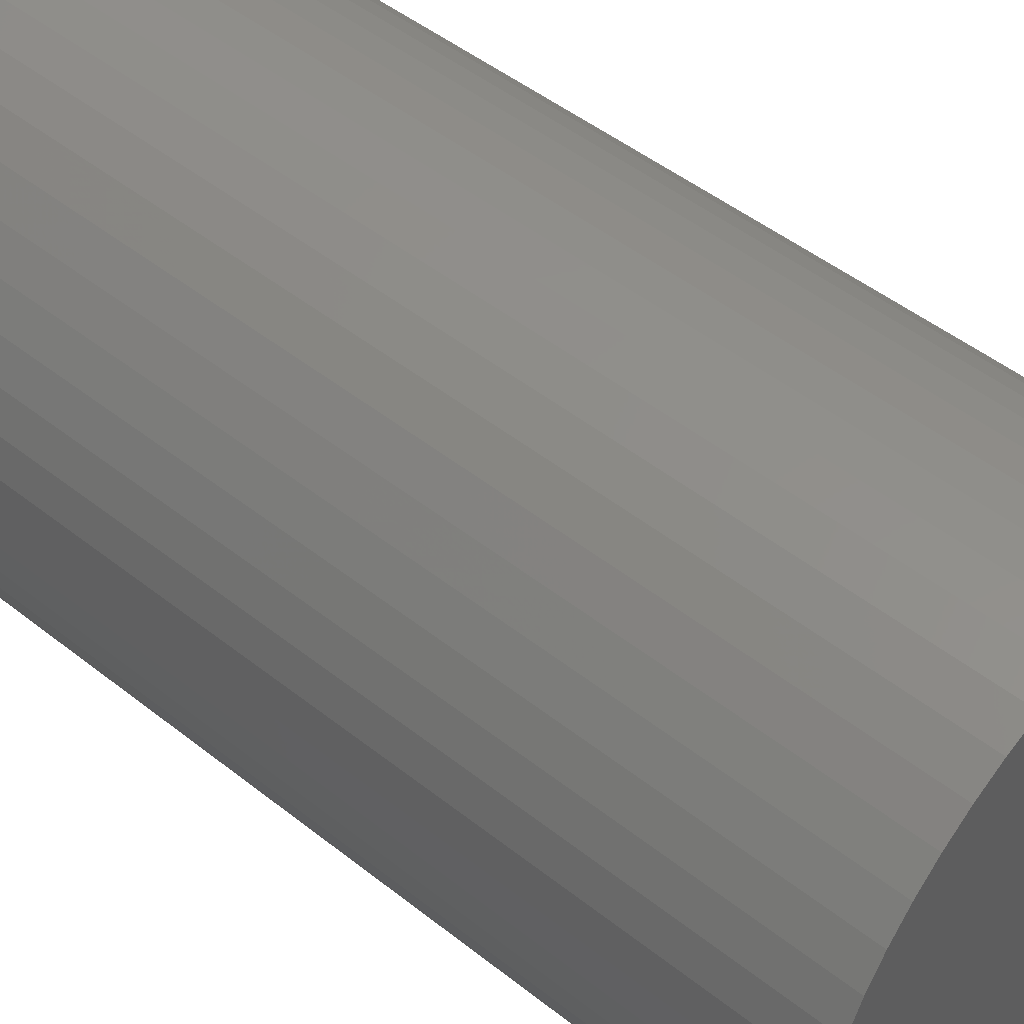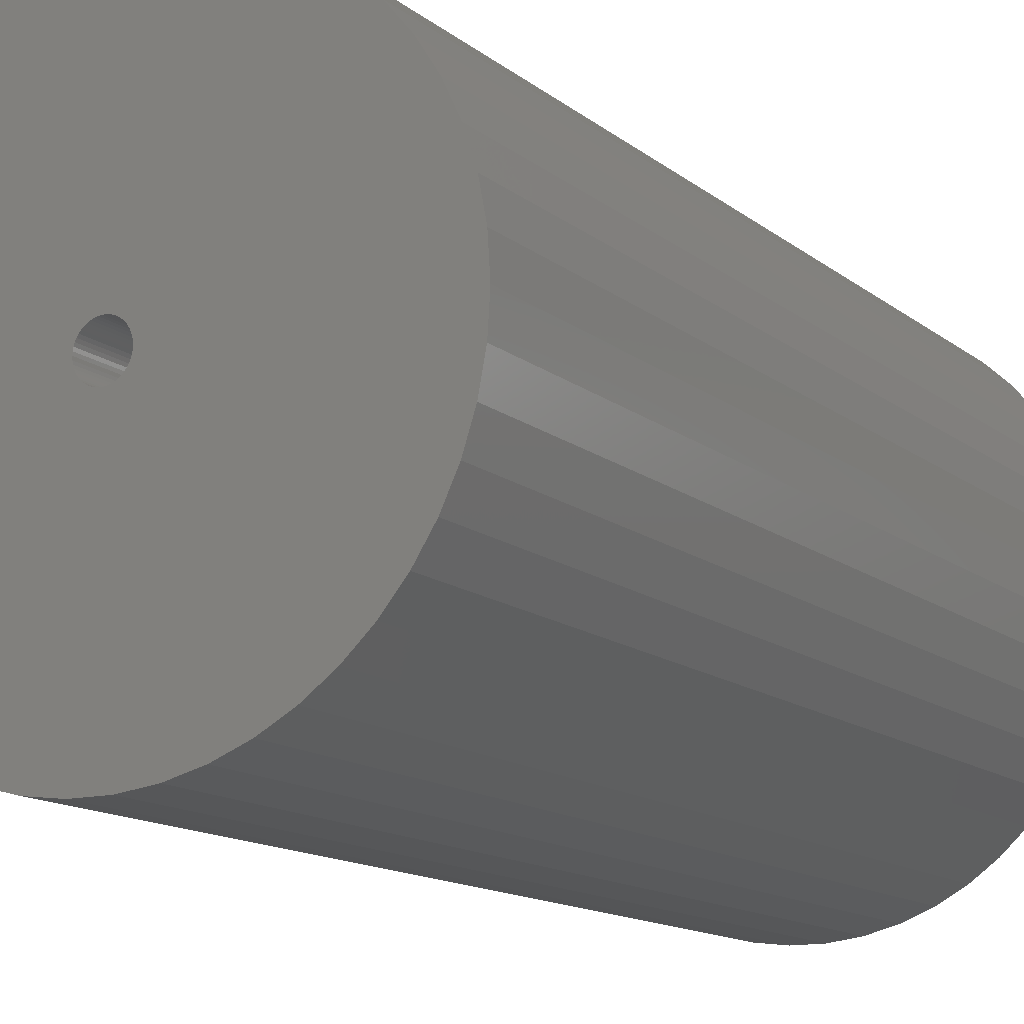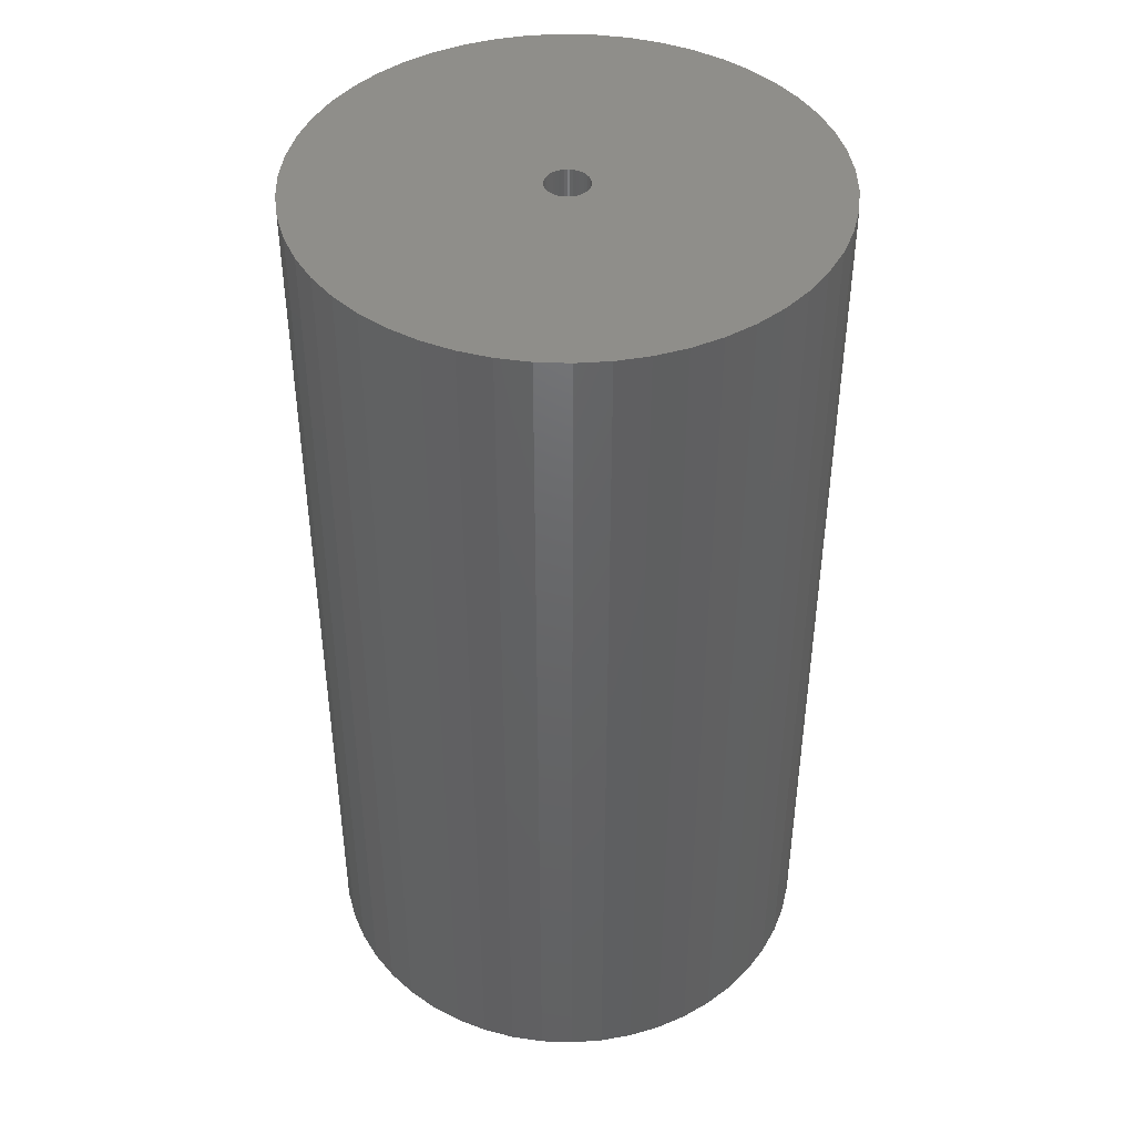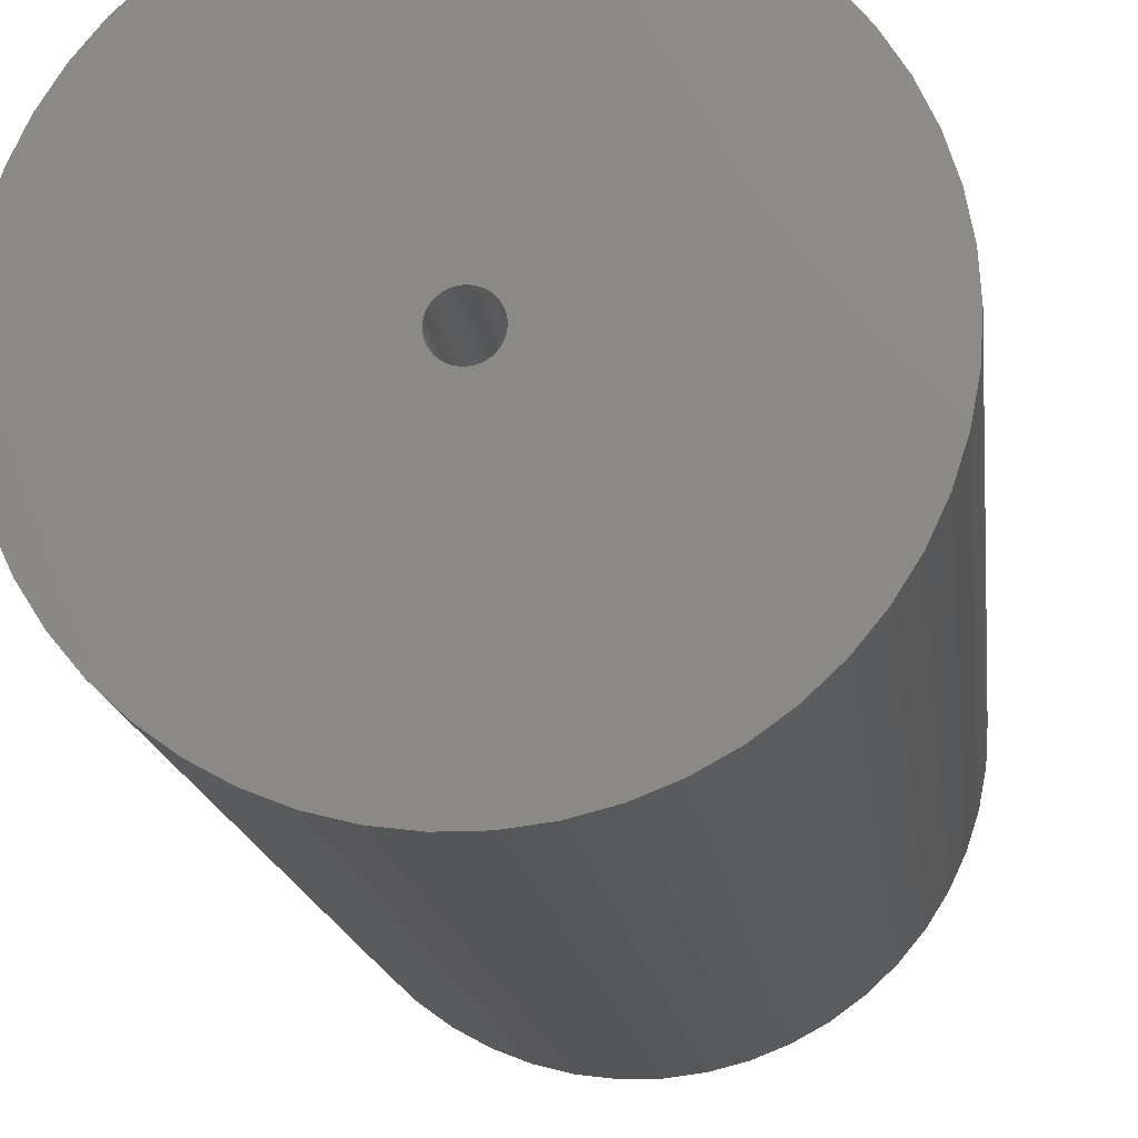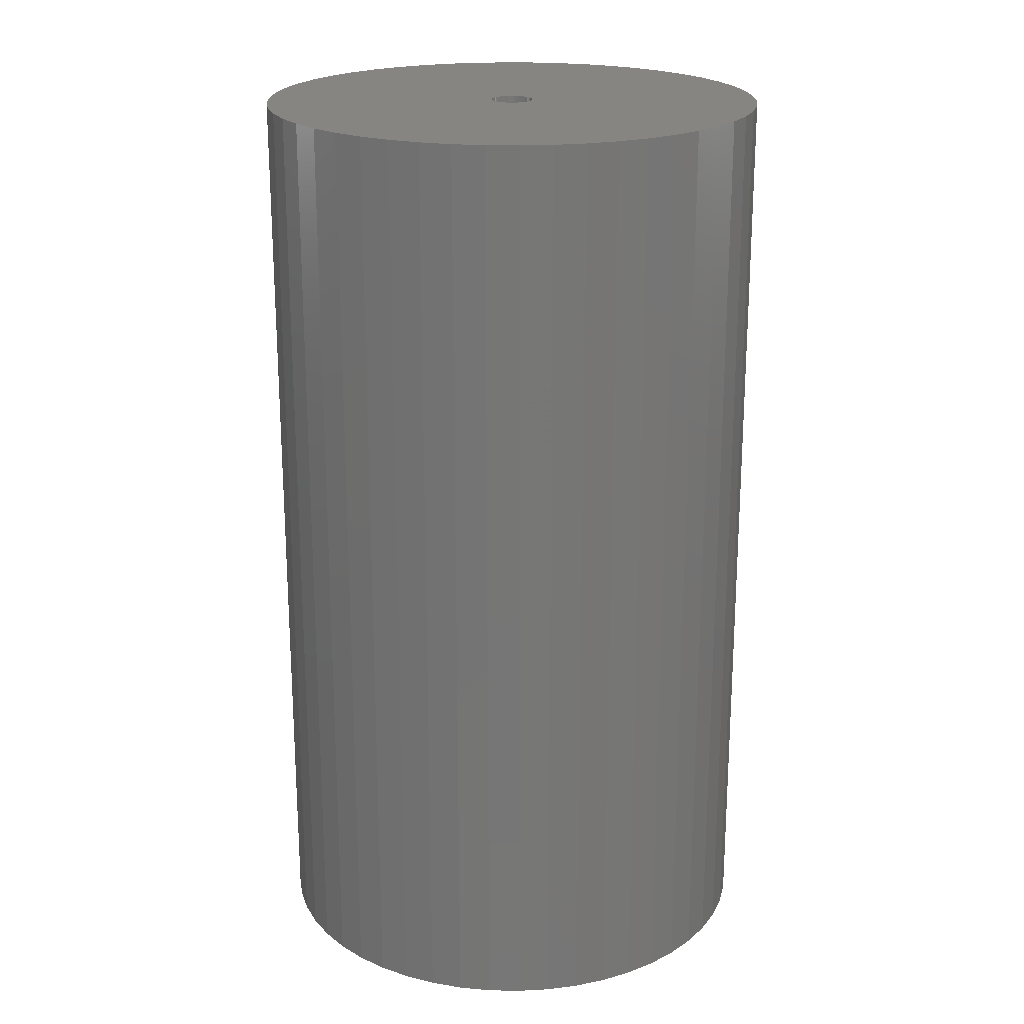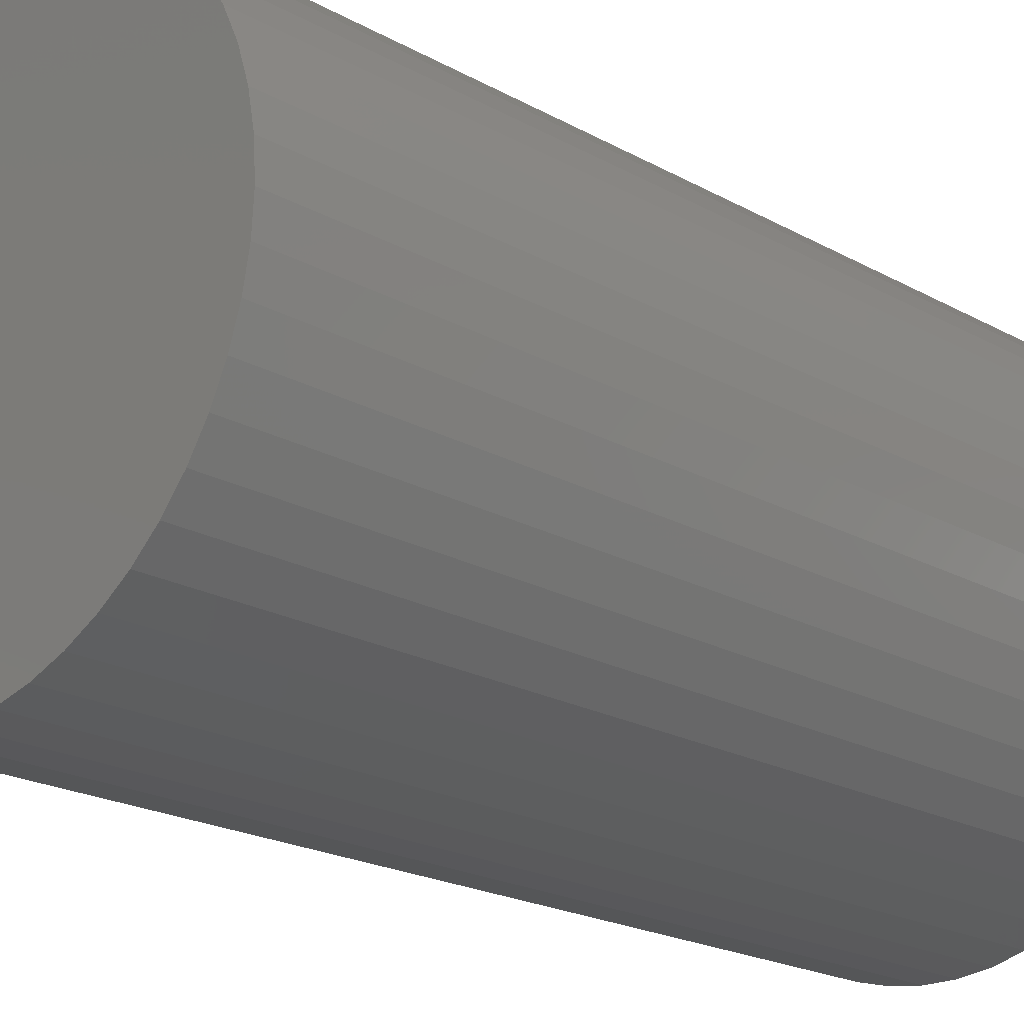
<metadata>
{"format":"stl","ext":"stl","renderer":"f3d","projection":"perspective","resolution":1024,"background":"white","views":[{"elev":48.2,"azim":131.6,"up":"+Y"},{"elev":-13.2,"azim":-149.9,"up":"+Y"},{"elev":43.3,"azim":-19.0,"up":"+Z"},{"elev":-15.2,"azim":-173.6,"up":"+Y"},{"elev":21.1,"azim":167.6,"up":"+Z"},{"elev":-20.2,"azim":-135.9,"up":"+Y"}]}
</metadata>
<code>
# stl→obj: 200 verts, 400 faces
v 21.5 0 39
v 21.33 2.695 -39
v 21.33 2.695 39
v 21.5 0 -39
v -21.5 0 -39
v -21.33 2.695 39
v -21.33 2.695 -39
v -21.5 0 39
v 1.35 21.46 -39
v -1.35 21.46 39
v 1.35 21.46 39
v -1.35 21.46 -39
v -1.35 -21.46 -39
v 1.35 -21.46 39
v -1.35 -21.46 39
v 1.35 -21.46 -39
v 15.67 14.72 -39
v 13.7 16.57 39
v 15.67 14.72 39
v 13.7 16.57 -39
v -13.7 16.57 -39
v -15.67 14.72 39
v -13.7 16.57 39
v -15.67 14.72 -39
v -6.644 20.45 -39
v -9.154 19.45 39
v -6.644 20.45 39
v -9.154 19.45 -39
v 19.99 7.915 39
v 18.84 10.36 -39
v 18.84 10.36 39
v 19.99 7.915 -39
v 17.39 12.64 -39
v 17.39 12.64 39
v 9.154 19.45 -39
v 6.644 20.45 39
v 9.154 19.45 39
v 6.644 20.45 -39
v 11.52 18.15 -39
v 11.52 18.15 39
v -19.99 7.915 -39
v -18.84 10.36 39
v -18.84 10.36 -39
v -19.99 7.915 39
v -17.39 12.64 -39
v -17.39 12.64 39
v -20.82 5.347 -39
v -20.82 5.347 39
v -4.029 21.12 -39
v -4.029 21.12 39
v 4.029 -21.12 39
v 4.029 -21.12 -39
v 20.82 5.347 39
v 20.82 5.347 -39
v 4.029 21.12 39
v 4.029 21.12 -39
v 1.8 0 39
v 1.786 0.2256 39
v 21.33 -2.695 39
v 1.743 0.4476 39
v 1.786 -0.2256 39
v 1.674 0.6626 39
v 20.82 -5.347 39
v 1.577 0.8672 39
v 1.743 -0.4476 39
v 1.456 1.058 39
v 19.99 -7.915 39
v 1.312 1.232 39
v 1.674 -0.6626 39
v 1.147 1.387 39
v 18.84 -10.36 39
v 0.9645 1.52 39
v 1.577 -0.8672 39
v 0.7664 1.629 39
v 17.39 -12.64 39
v 0.5562 1.712 39
v 1.456 -1.058 39
v 15.67 -14.72 39
v 0.3373 1.768 39
v 0.113 1.796 39
v -0.113 1.796 39
v -0.3373 1.768 39
v -0.5562 1.712 39
v -0.7664 1.629 39
v -0.9645 1.52 39
v -11.52 18.15 39
v -1.147 1.387 39
v -1.312 1.232 39
v -1.456 1.058 39
v 1.312 -1.232 39
v 13.7 -16.57 39
v 1.147 -1.387 39
v 11.52 -18.15 39
v 0.9645 -1.52 39
v 9.154 -19.45 39
v 0.7664 -1.629 39
v 6.644 -20.45 39
v 0.5562 -1.712 39
v 0.3373 -1.768 39
v 0.113 -1.796 39
v -0.113 -1.796 39
v -0.3373 -1.768 39
v -4.029 -21.12 39
v -0.5562 -1.712 39
v -6.644 -20.45 39
v -0.7664 -1.629 39
v -9.154 -19.45 39
v -0.9645 -1.52 39
v -11.52 -18.15 39
v -1.147 -1.387 39
v -13.7 -16.57 39
v -1.312 -1.232 39
v -15.67 -14.72 39
v -1.456 -1.058 39
v -17.39 -12.64 39
v -1.577 -0.8672 39
v -18.84 -10.36 39
v -1.674 -0.6626 39
v -19.99 -7.915 39
v -1.743 -0.4476 39
v -20.82 -5.347 39
v -1.786 -0.2256 39
v -21.33 -2.695 39
v -1.8 0 39
v -1.577 0.8672 39
v -1.674 0.6626 39
v -1.743 0.4476 39
v -1.786 0.2256 39
v -11.52 18.15 -39
v 21.33 -2.695 -39
v 17.39 -12.64 -39
v 15.67 -14.72 -39
v 20.82 -5.347 -39
v 19.99 -7.915 -39
v -18.84 -10.36 -39
v -19.99 -7.915 -39
v 1.8 0 -39
v 1.786 -0.2256 -39
v 1.743 -0.4476 -39
v 1.786 0.2256 -39
v 1.674 -0.6626 -39
v 18.84 -10.36 -39
v 1.577 -0.8672 -39
v 1.743 0.4476 -39
v 1.456 -1.058 -39
v 1.312 -1.232 -39
v 13.7 -16.57 -39
v 1.674 0.6626 -39
v 1.147 -1.387 -39
v 11.52 -18.15 -39
v 0.9645 -1.52 -39
v 9.154 -19.45 -39
v 1.577 0.8672 -39
v 0.7664 -1.629 -39
v 6.644 -20.45 -39
v 0.5562 -1.712 -39
v 1.456 1.058 -39
v 0.3373 -1.768 -39
v 0.113 -1.796 -39
v -0.113 -1.796 -39
v -0.3373 -1.768 -39
v -4.029 -21.12 -39
v -0.5562 -1.712 -39
v -6.644 -20.45 -39
v -0.7664 -1.629 -39
v -9.154 -19.45 -39
v -0.9645 -1.52 -39
v -11.52 -18.15 -39
v -1.147 -1.387 -39
v -13.7 -16.57 -39
v -1.312 -1.232 -39
v -15.67 -14.72 -39
v -1.456 -1.058 -39
v 1.312 1.232 -39
v 1.147 1.387 -39
v 0.9645 1.52 -39
v 0.7664 1.629 -39
v 0.5562 1.712 -39
v 0.3373 1.768 -39
v 0.113 1.796 -39
v -0.113 1.796 -39
v -0.3373 1.768 -39
v -0.5562 1.712 -39
v -0.7664 1.629 -39
v -0.9645 1.52 -39
v -1.147 1.387 -39
v -1.312 1.232 -39
v -1.456 1.058 -39
v -1.577 0.8672 -39
v -1.674 0.6626 -39
v -1.743 0.4476 -39
v -1.786 0.2256 -39
v -1.8 0 -39
v -17.39 -12.64 -39
v -1.577 -0.8672 -39
v -1.674 -0.6626 -39
v -1.743 -0.4476 -39
v -20.82 -5.347 -39
v -1.786 -0.2256 -39
v -21.33 -2.695 -39
f 1 2 3
f 2 1 4
f 5 6 7
f 6 5 8
f 9 10 11
f 10 9 12
f 13 14 15
f 14 13 16
f 17 18 19
f 18 17 20
f 21 22 23
f 22 21 24
f 25 26 27
f 26 25 28
f 29 30 31
f 30 29 32
f 31 33 34
f 33 31 30
f 35 36 37
f 36 35 38
f 39 37 40
f 37 39 35
f 41 42 43
f 42 41 44
f 45 22 24
f 22 45 46
f 47 44 41
f 44 47 48
f 49 27 50
f 27 49 25
f 16 51 14
f 51 16 52
f 53 32 29
f 32 53 54
f 3 54 53
f 54 3 2
f 34 17 19
f 17 34 33
f 38 55 36
f 55 38 56
f 56 11 55
f 11 56 9
f 20 40 18
f 40 20 39
f 43 46 45
f 46 43 42
f 7 48 47
f 48 7 6
f 57 1 3
f 58 3 53
f 1 57 59
f 60 53 29
f 61 59 57
f 62 29 31
f 59 61 63
f 64 31 34
f 65 63 61
f 66 34 19
f 63 65 67
f 68 19 18
f 69 67 65
f 70 18 40
f 67 69 71
f 72 40 37
f 73 71 69
f 74 37 36
f 71 73 75
f 76 36 55
f 77 75 73
f 75 77 78
f 3 58 57
f 53 60 58
f 29 62 60
f 31 64 62
f 34 66 64
f 79 55 11
f 19 68 66
f 18 70 68
f 40 72 70
f 37 74 72
f 36 76 74
f 55 79 76
f 11 80 79
f 11 81 80
f 10 81 11
f 81 10 82
f 50 82 10
f 82 50 83
f 27 83 50
f 83 27 84
f 26 84 27
f 84 26 85
f 86 85 26
f 85 86 87
f 23 87 86
f 87 23 88
f 22 88 23
f 88 22 89
f 90 78 77
f 78 90 91
f 92 91 90
f 91 92 93
f 94 93 92
f 93 94 95
f 96 95 94
f 95 96 97
f 98 97 96
f 97 98 51
f 99 51 98
f 51 99 14
f 100 14 99
f 101 14 100
f 15 101 102
f 103 102 104
f 105 104 106
f 107 106 108
f 109 108 110
f 111 110 112
f 101 15 14
f 113 112 114
f 115 114 116
f 117 116 118
f 119 118 120
f 121 120 122
f 123 122 124
f 46 89 22
f 102 103 15
f 89 46 125
f 104 105 103
f 42 125 46
f 106 107 105
f 125 42 126
f 108 109 107
f 44 126 42
f 110 111 109
f 126 44 127
f 112 113 111
f 48 127 44
f 114 115 113
f 127 48 128
f 116 117 115
f 6 128 48
f 118 119 117
f 128 6 124
f 120 121 119
f 8 124 6
f 122 123 121
f 124 8 123
f 28 86 26
f 86 28 129
f 129 23 86
f 23 129 21
f 12 50 10
f 50 12 49
f 59 4 1
f 4 59 130
f 78 131 75
f 131 78 132
f 67 133 63
f 133 67 134
f 63 130 59
f 130 63 133
f 135 119 136
f 119 135 117
f 137 4 130
f 138 130 133
f 4 137 2
f 139 133 134
f 140 2 137
f 141 134 142
f 2 140 54
f 143 142 131
f 144 54 140
f 145 131 132
f 54 144 32
f 146 132 147
f 148 32 144
f 149 147 150
f 32 148 30
f 151 150 152
f 153 30 148
f 154 152 155
f 30 153 33
f 156 155 52
f 157 33 153
f 33 157 17
f 130 138 137
f 133 139 138
f 134 141 139
f 142 143 141
f 131 145 143
f 158 52 16
f 132 146 145
f 147 149 146
f 150 151 149
f 152 154 151
f 155 156 154
f 52 158 156
f 16 159 158
f 16 160 159
f 13 160 16
f 160 13 161
f 162 161 13
f 161 162 163
f 164 163 162
f 163 164 165
f 166 165 164
f 165 166 167
f 168 167 166
f 167 168 169
f 170 169 168
f 169 170 171
f 172 171 170
f 171 172 173
f 174 17 157
f 17 174 20
f 175 20 174
f 20 175 39
f 176 39 175
f 39 176 35
f 177 35 176
f 35 177 38
f 178 38 177
f 38 178 56
f 179 56 178
f 56 179 9
f 180 9 179
f 181 9 180
f 12 181 182
f 49 182 183
f 25 183 184
f 28 184 185
f 129 185 186
f 21 186 187
f 181 12 9
f 24 187 188
f 45 188 189
f 43 189 190
f 41 190 191
f 47 191 192
f 7 192 193
f 194 173 172
f 182 49 12
f 173 194 195
f 183 25 49
f 135 195 194
f 184 28 25
f 195 135 196
f 185 129 28
f 136 196 135
f 186 21 129
f 196 136 197
f 187 24 21
f 198 197 136
f 188 45 24
f 197 198 199
f 189 43 45
f 200 199 198
f 190 41 43
f 199 200 193
f 191 47 41
f 5 193 200
f 192 7 47
f 193 5 7
f 147 78 91
f 78 147 132
f 75 142 71
f 142 75 131
f 136 121 198
f 121 136 119
f 155 95 97
f 95 155 152
f 52 97 51
f 97 52 155
f 71 134 67
f 134 71 142
f 166 105 107
f 105 166 164
f 164 103 105
f 103 164 162
f 172 115 194
f 115 172 113
f 172 111 113
f 111 172 170
f 198 123 200
f 123 198 121
f 200 8 5
f 8 200 123
f 150 91 93
f 91 150 147
f 152 93 95
f 93 152 150
f 170 109 111
f 109 170 168
f 162 15 103
f 15 162 13
f 194 117 135
f 117 194 115
f 168 107 109
f 107 168 166
f 127 190 126
f 190 127 191
f 153 66 157
f 66 153 64
f 179 76 79
f 76 179 178
f 178 74 76
f 74 178 177
f 184 83 84
f 83 184 183
f 126 189 125
f 189 126 190
f 138 57 137
f 57 138 61
f 154 98 96
f 98 154 156
f 175 68 70
f 68 175 174
f 176 70 72
f 70 176 175
f 89 187 88
f 187 89 188
f 187 87 88
f 87 187 186
f 137 58 140
f 58 137 57
f 143 69 141
f 69 143 73
f 161 104 102
f 104 161 163
f 156 99 98
f 99 156 158
f 157 68 174
f 68 157 66
f 181 80 81
f 80 181 180
f 177 72 74
f 72 177 176
f 124 192 128
f 192 124 193
f 128 191 127
f 191 128 192
f 125 188 89
f 188 125 189
f 182 81 82
f 81 182 181
f 183 82 83
f 82 183 182
f 185 84 85
f 84 185 184
f 186 85 87
f 85 186 185
f 139 61 138
f 61 139 65
f 158 100 99
f 100 158 159
f 148 64 153
f 64 148 62
f 144 62 148
f 62 144 60
f 140 60 144
f 60 140 58
f 180 79 80
f 79 180 179
f 151 96 94
f 96 151 154
f 146 92 90
f 92 146 149
f 146 77 145
f 77 146 90
f 160 102 101
f 102 160 161
f 122 193 124
f 193 122 199
f 118 197 120
f 197 118 196
f 112 173 114
f 173 112 171
f 141 65 139
f 65 141 69
f 149 94 92
f 94 149 151
f 145 73 143
f 73 145 77
f 167 110 108
f 110 167 169
f 159 101 100
f 101 159 160
f 120 199 122
f 199 120 197
f 169 112 110
f 112 169 171
f 116 196 118
f 196 116 195
f 165 108 106
f 108 165 167
f 163 106 104
f 106 163 165
f 114 195 116
f 195 114 173

</code>
